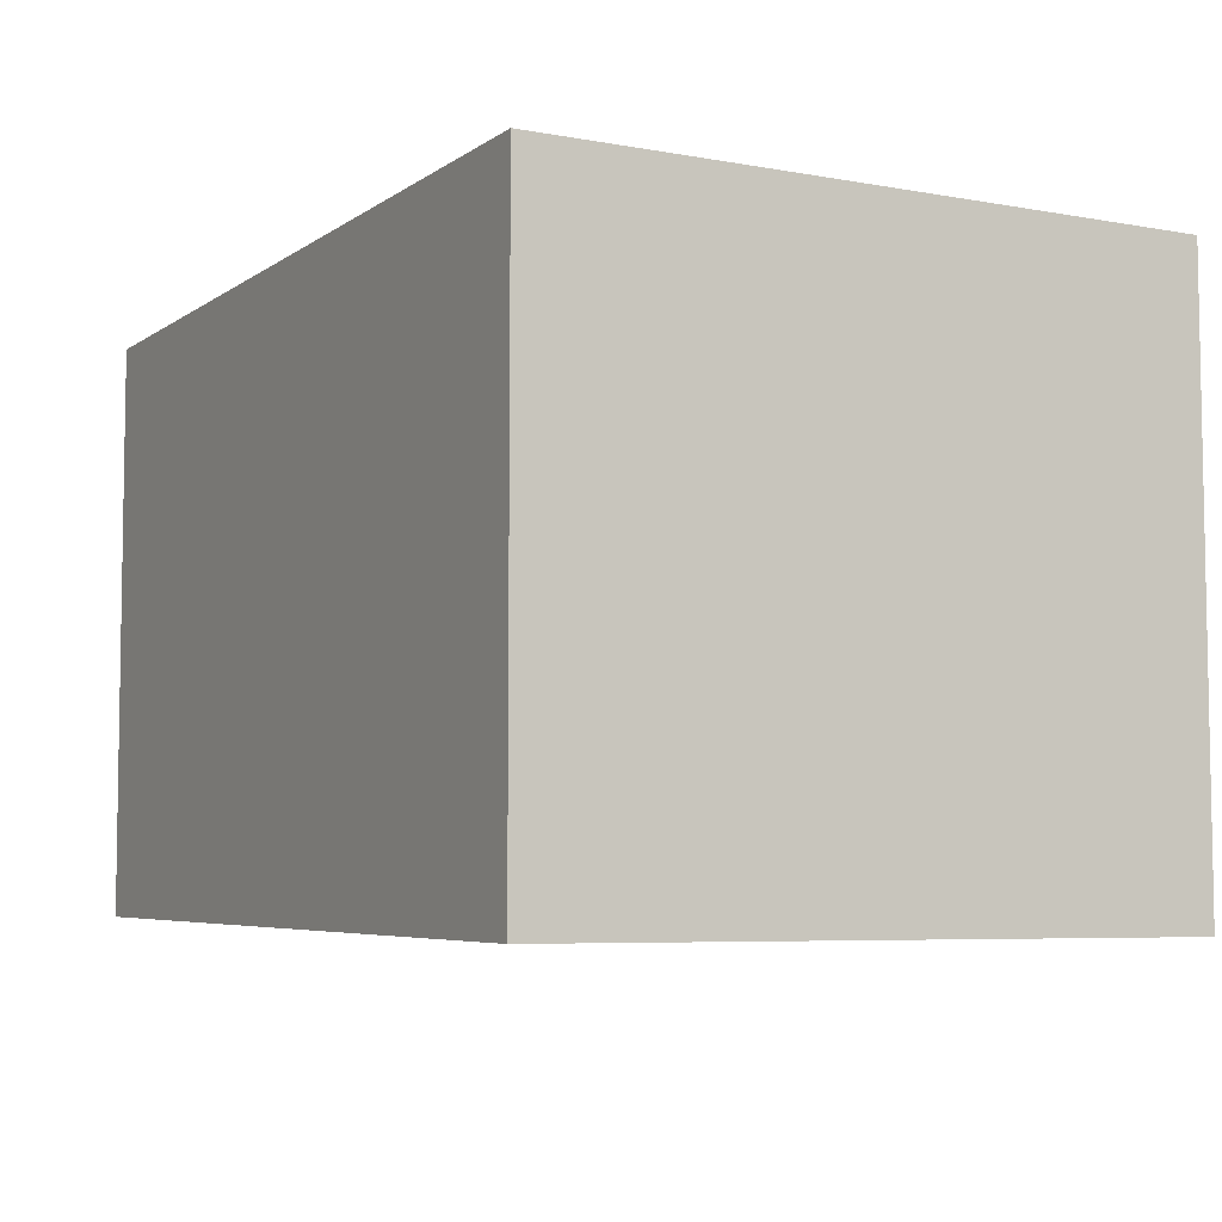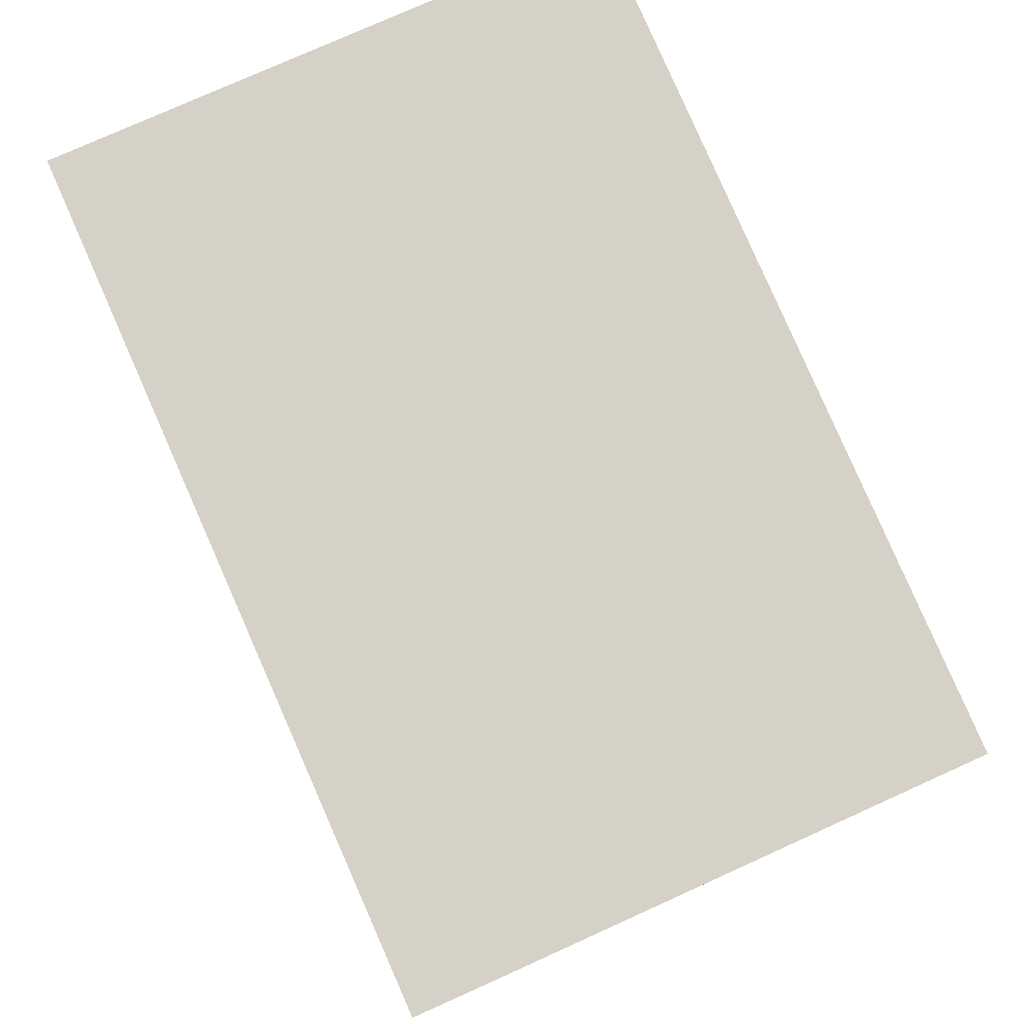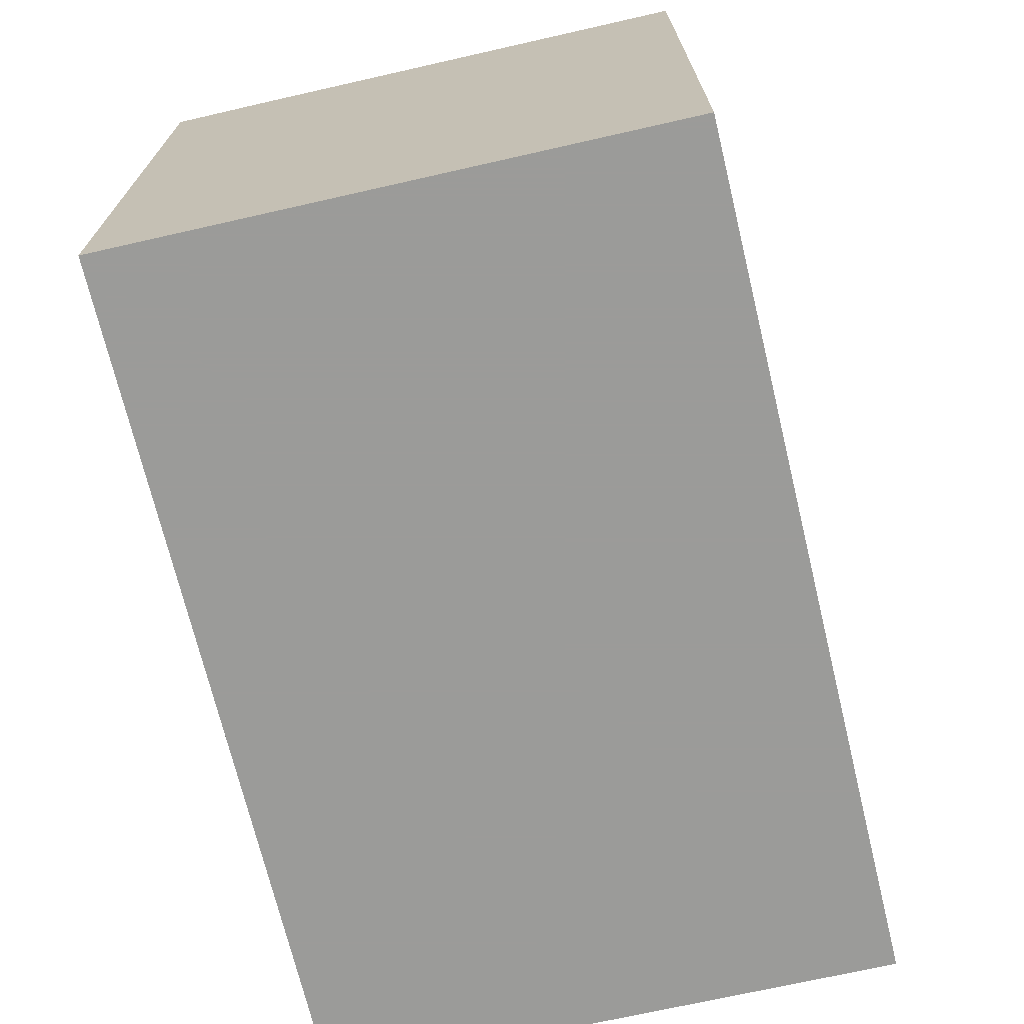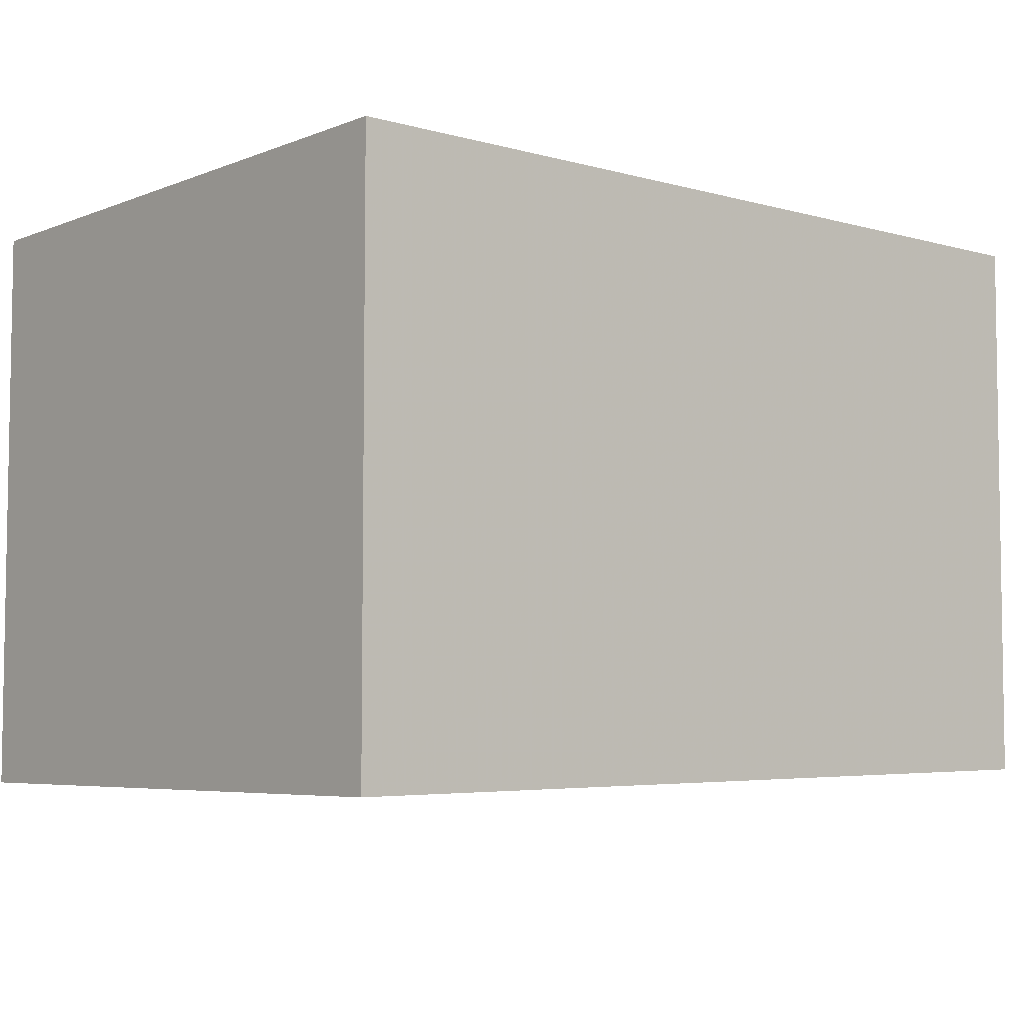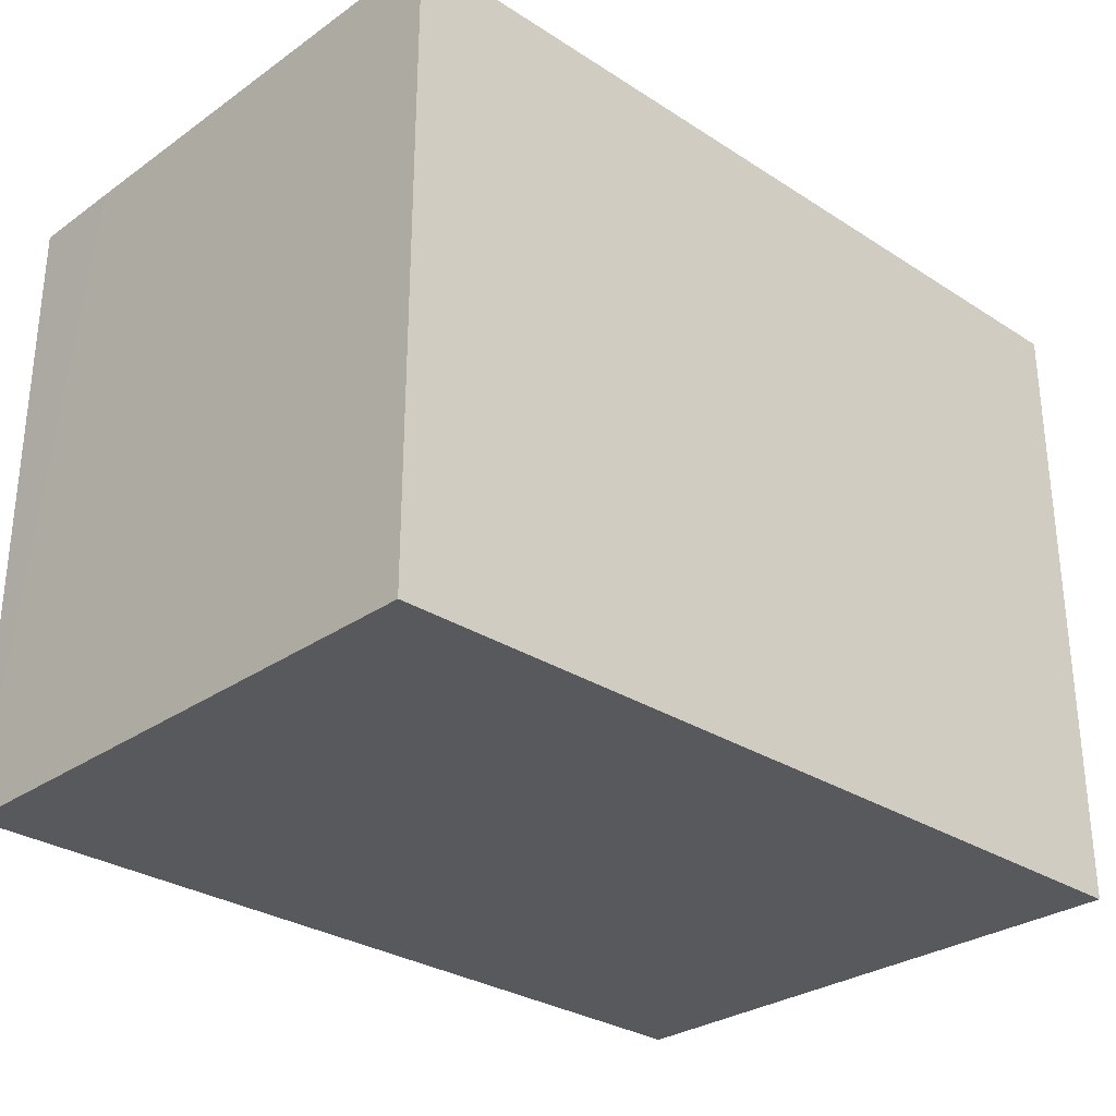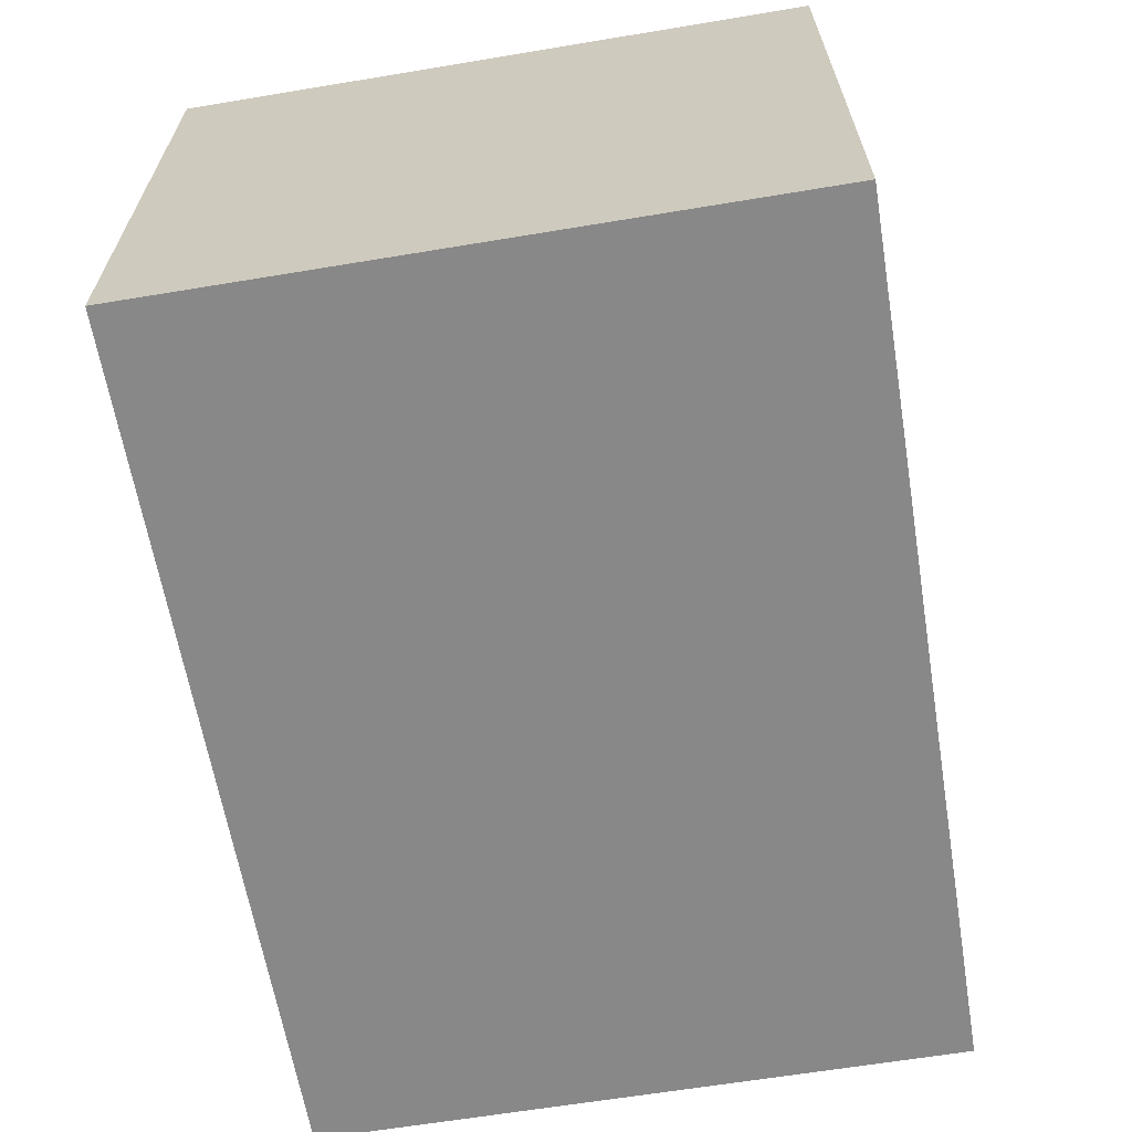
<metadata>
{"format":"obj","ext":"obj","renderer":"f3d","projection":"perspective","resolution":1024,"background":"white","views":[{"elev":-6.2,"azim":61.4,"up":"+Y"},{"elev":79.3,"azim":-114.0,"up":"+Z"},{"elev":-69.6,"azim":-77.0,"up":"+Z"},{"elev":-5.6,"azim":139.7,"up":"+Y"},{"elev":-29.6,"azim":-44.1,"up":"+Z"},{"elev":-63.7,"azim":99.5,"up":"+Y"}]}
</metadata>
<code>
v 0.01621 0.02602 0.01
v 0.01621 0.01692 0.01
v 0.01621 0.01692 0
v 0.002573 0.02602 0
v 0.002573 0.02602 0.01
v 0.01621 0.02602 0
v 0.002605 0.01712 0.01
v 0.002573 0.0245 0.01
v 0.002605 0.01712 0
f 1 2 3
f 5 2 1
f 5 1 4
f 6 1 3
f 6 3 4
f 6 4 1
f 7 3 2
f 7 2 5
f 8 7 5
f 8 5 4
f 9 4 3
f 9 3 7
f 9 8 4
f 9 7 8

</code>
